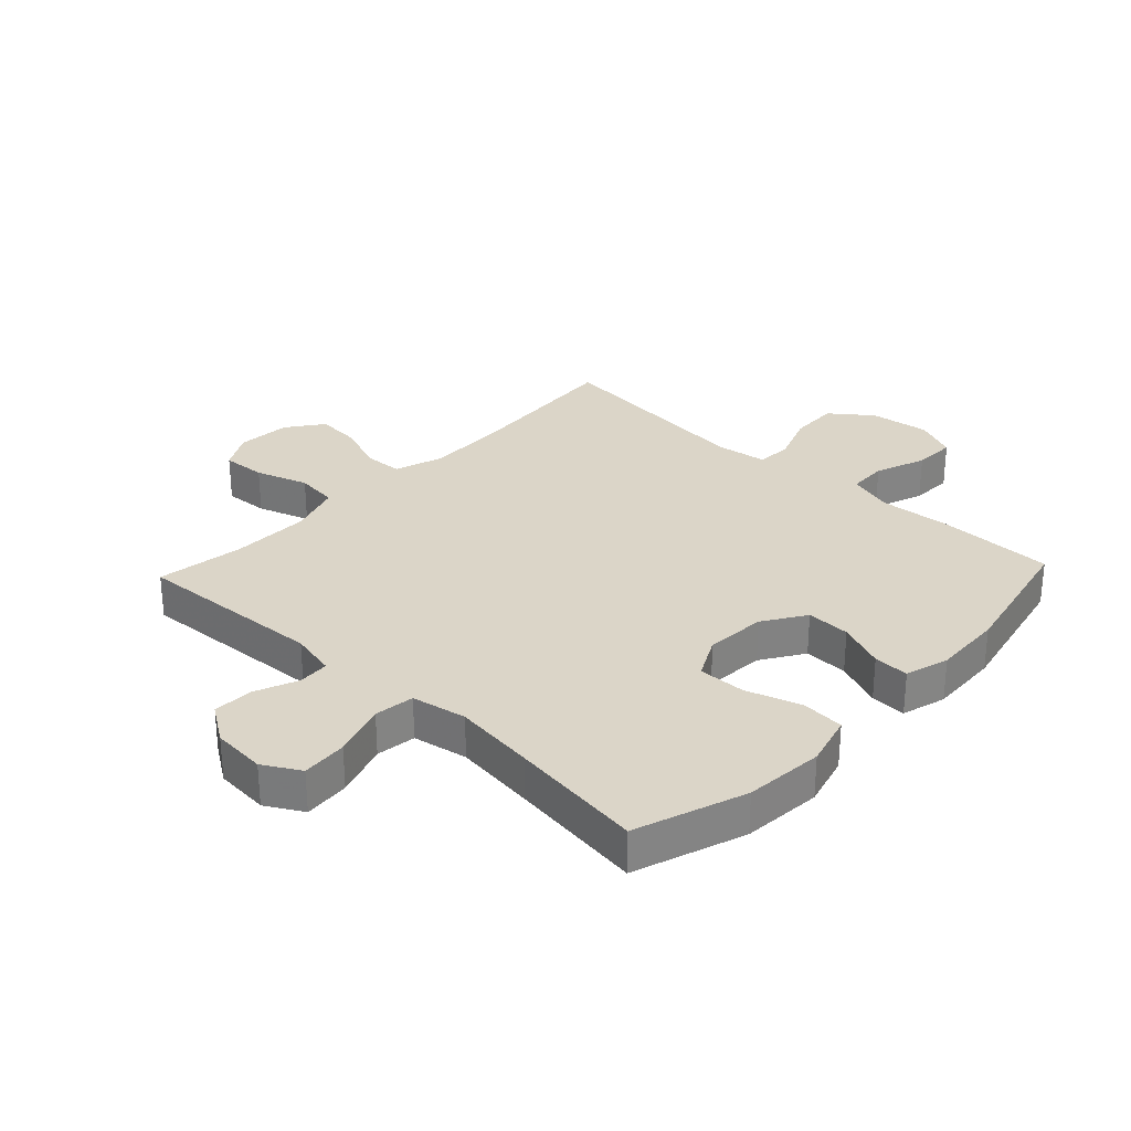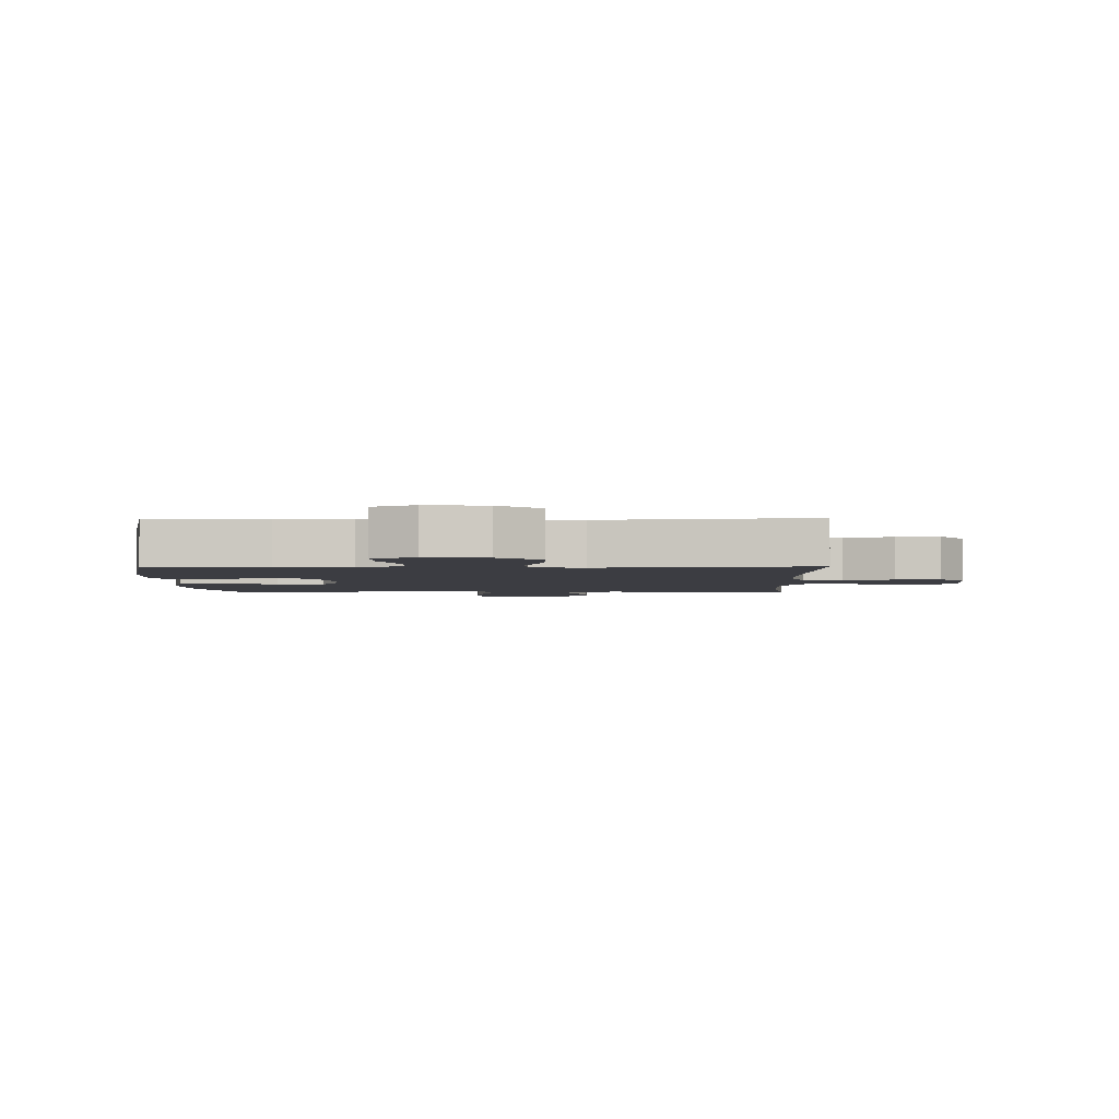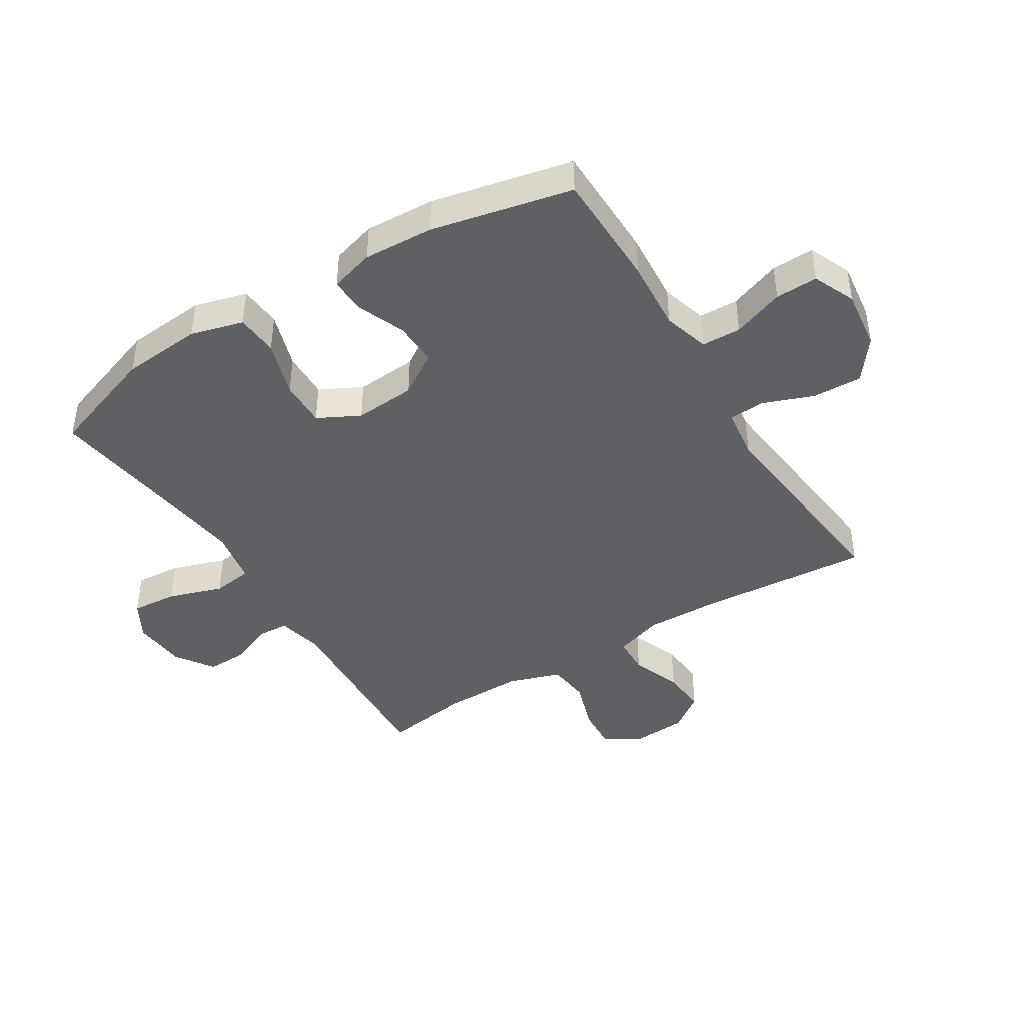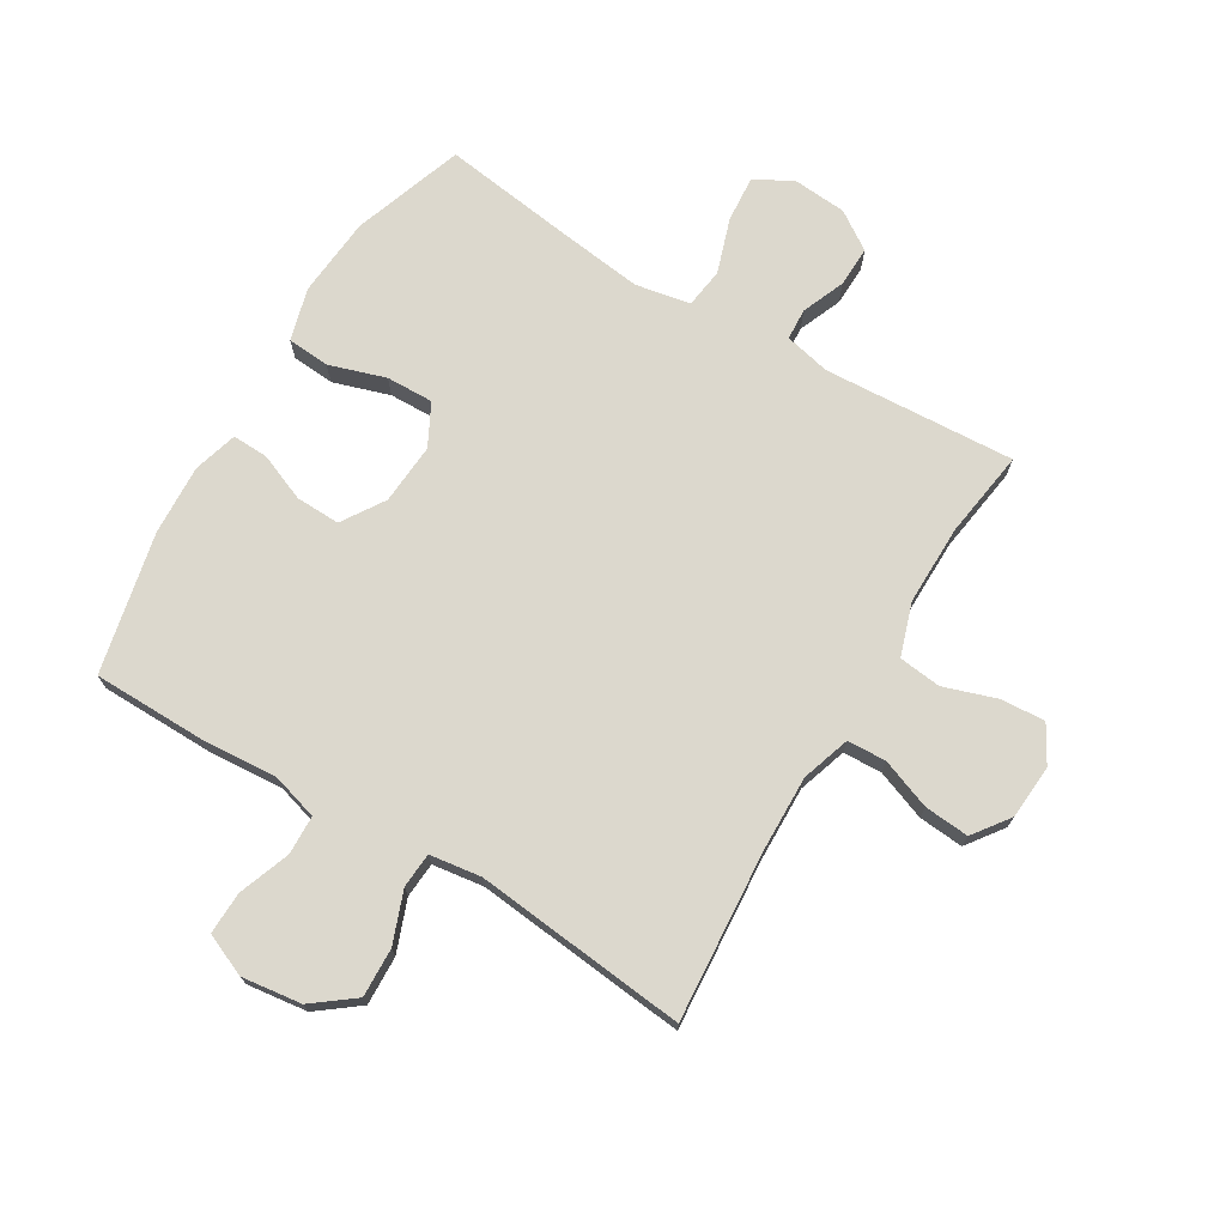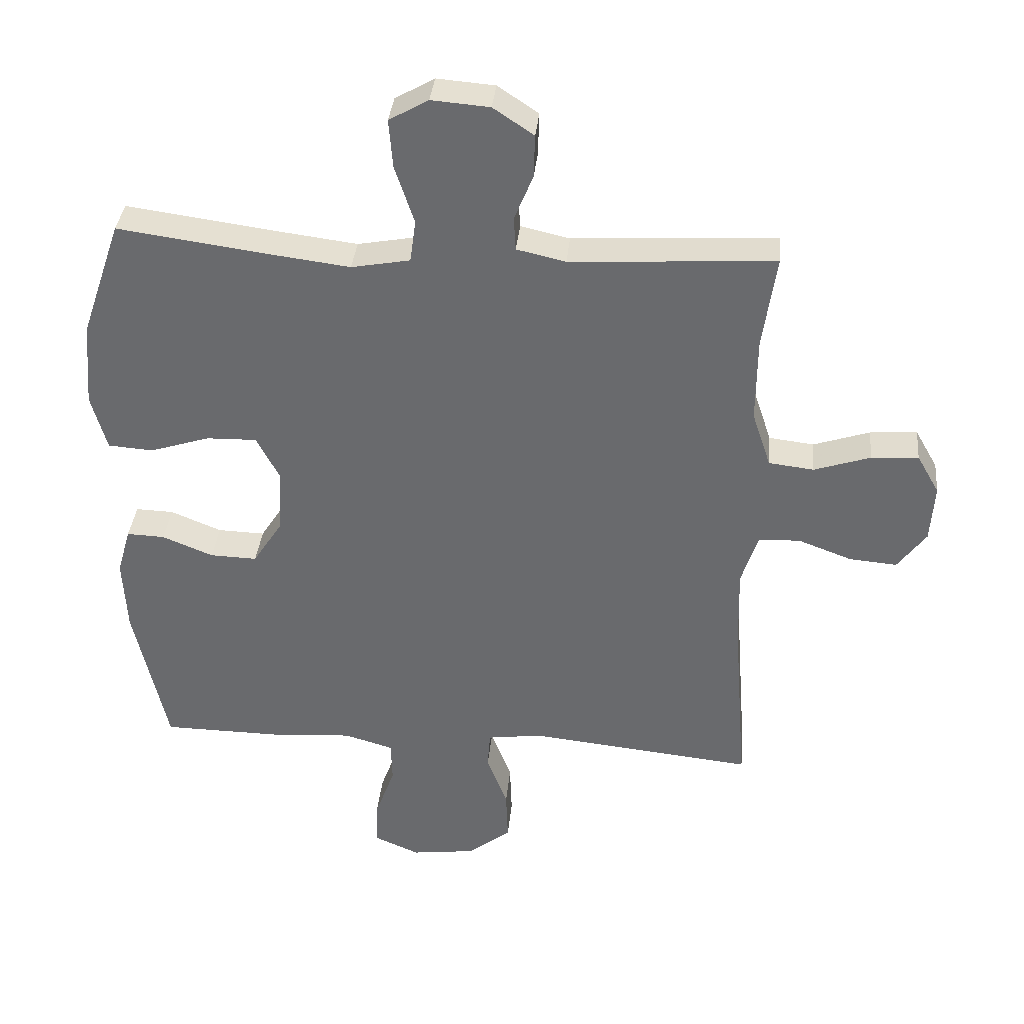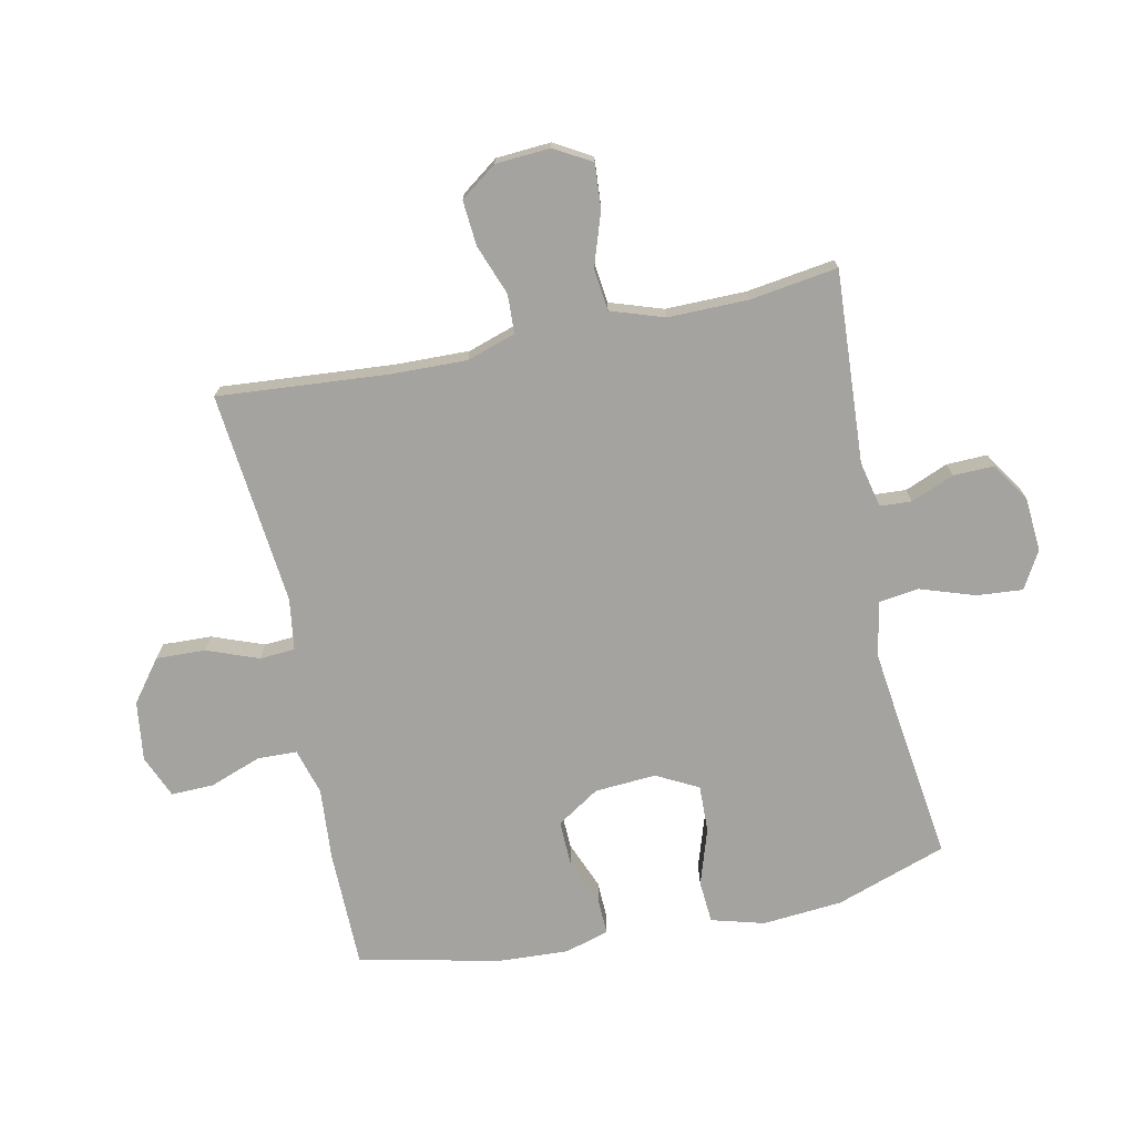
<metadata>
{"format":"obj","ext":"obj","renderer":"f3d","projection":"perspective","resolution":1024,"background":"white","views":[{"elev":29.5,"azim":43.3,"up":"+Y"},{"elev":-2.9,"azim":-178.7,"up":"+Y"},{"elev":-42.8,"azim":121.9,"up":"+Y"},{"elev":72.5,"azim":-149.0,"up":"+Y"},{"elev":36.3,"azim":-174.4,"up":"+Z"},{"elev":-72.9,"azim":-78.2,"up":"+Y"}]}
</metadata>
<code>
v -0.5 0.07 0.5
v -0.184 0.07 0.481
v -0.108 0.07 0.498
v -0.105 0.07 0.55
v -0.134 0.07 0.621
v -0.136 0.07 0.688
v -0.073 0.07 0.73
v 0.017 0.07 0.737
v 0.078 0.07 0.702
v 0.072 0.07 0.626
v 0.042 0.07 0.536
v 0.051 0.07 0.47
v 0.142 0.07 0.453
v 0.278 0.07 0.47
v 0.5 0.07 0.5
v 0.563 0.07 0.317
v 0.574 0.07 0.185
v 0.55 0.07 0.098
v 0.48 0.07 0.093
v 0.387 0.07 0.123
v 0.309 0.07 0.125
v 0.273 0.07 0.056
v 0.28 0.07 -0.045
v 0.325 0.07 -0.115
v 0.398 0.07 -0.113
v 0.477 0.07 -0.081
v 0.536 0.07 -0.079
v 0.557 0.07 -0.152
v 0.551 0.07 -0.268
v 0.5 0.07 -0.5
v 0.306 0.07 -0.502
v 0.187 0.07 -0.493
v 0.111 0.07 -0.515
v 0.109 0.07 -0.58
v 0.14 0.07 -0.665
v 0.142 0.07 -0.735
v 0.072 0.07 -0.765
v -0.027 0.07 -0.752
v -0.095 0.07 -0.7
v -0.092 0.07 -0.619
v -0.06 0.07 -0.534
v -0.064 0.07 -0.476
v -0.149 0.07 -0.464
v -0.5 0.07 -0.5
v -0.478 0.07 -0.219
v -0.475 0.07 -0.095
v -0.501 0.07 -0.015
v -0.565 0.07 -0.012
v -0.648 0.07 -0.043
v -0.722 0.07 -0.049
v -0.766 0.07 0.011
v -0.772 0.07 0.101
v -0.737 0.07 0.162
v -0.664 0.07 0.157
v -0.577 0.07 0.128
v -0.507 0.07 0.136
v -0.478 0.07 0.223
v -0.479 0.07 0.355
v -0.5 0 0.5
v -0.184 0 0.481
v -0.108 0 0.498
v -0.105 0 0.55
v -0.134 0 0.621
v -0.136 0 0.688
v -0.073 0 0.73
v 0.017 0 0.737
v 0.078 0 0.702
v 0.072 0 0.626
v 0.042 0 0.536
v 0.051 0 0.47
v 0.142 0 0.453
v 0.278 0 0.47
v 0.5 0 0.5
v 0.563 0 0.317
v 0.574 0 0.185
v 0.55 0 0.098
v 0.48 0 0.093
v 0.387 0 0.123
v 0.309 0 0.125
v 0.273 0 0.056
v 0.28 0 -0.045
v 0.325 0 -0.115
v 0.398 0 -0.113
v 0.477 0 -0.081
v 0.536 0 -0.079
v 0.557 0 -0.152
v 0.551 0 -0.268
v 0.5 0 -0.5
v 0.306 0 -0.502
v 0.187 0 -0.493
v 0.111 0 -0.515
v 0.109 0 -0.58
v 0.14 0 -0.665
v 0.142 0 -0.735
v 0.072 0 -0.765
v -0.027 0 -0.752
v -0.095 0 -0.7
v -0.092 0 -0.619
v -0.06 0 -0.534
v -0.064 0 -0.476
v -0.149 0 -0.464
v -0.5 0 -0.5
v -0.478 0 -0.219
v -0.475 0 -0.095
v -0.501 0 -0.015
v -0.565 0 -0.012
v -0.648 0 -0.043
v -0.722 0 -0.049
v -0.766 0 0.011
v -0.772 0 0.101
v -0.737 0 0.162
v -0.664 0 0.157
v -0.577 0 0.128
v -0.507 0 0.136
v -0.478 0 0.223
v -0.479 0 0.355
f 53 54 55
f 52 53 55
f 51 52 55
f 50 51 55
f 49 50 55
f 48 49 55
f 47 48 55 56
f 46 47 56 57
f 43 44 45
f 42 43 45 46
f 39 40 41
f 38 39 41
f 37 38 41
f 36 37 41
f 35 36 41
f 34 35 41
f 33 34 41 42
f 46 57 58
f 42 46 58
f 33 42 58
f 32 33 58
f 30 31 32
f 29 30 32
f 28 29 32
f 27 28 32
f 26 27 32
f 25 26 32
f 18 19 20
f 17 18 20
f 16 17 20
f 15 16 20
f 14 15 20
f 13 14 20 21
f 12 13 21 22
f 9 10 11
f 8 9 11
f 7 8 11
f 6 7 11
f 5 6 11
f 4 5 11
f 3 4 11 12
f 12 22 23
f 3 12 23
f 2 3 23
f 2 23 24
f 1 2 24
f 58 1 24
f 32 58 24
f 24 25 32
f 113 112 111
f 113 111 110
f 113 110 109
f 113 109 108
f 113 108 107
f 113 107 106
f 114 113 106 105
f 115 114 105 104
f 103 102 101
f 104 103 101 100
f 99 98 97
f 99 97 96
f 99 96 95
f 99 95 94
f 99 94 93
f 99 93 92
f 100 99 92 91
f 116 115 104
f 116 104 100
f 116 100 91
f 116 91 90
f 90 89 88
f 90 88 87
f 90 87 86
f 90 86 85
f 90 85 84
f 90 84 83
f 78 77 76
f 78 76 75
f 78 75 74
f 78 74 73
f 78 73 72
f 79 78 72 71
f 80 79 71 70
f 69 68 67
f 69 67 66
f 69 66 65
f 69 65 64
f 69 64 63
f 69 63 62
f 70 69 62 61
f 81 80 70
f 81 70 61
f 81 61 60
f 82 81 60
f 82 60 59
f 82 59 116
f 82 116 90
f 90 83 82
f 1 59 60 2
f 2 60 61 3
f 3 61 62 4
f 4 62 63 5
f 5 63 64 6
f 6 64 65 7
f 7 65 66 8
f 8 66 67 9
f 9 67 68 10
f 10 68 69 11
f 11 69 70 12
f 12 70 71 13
f 13 71 72 14
f 14 72 73 15
f 15 73 74 16
f 16 74 75 17
f 17 75 76 18
f 18 76 77 19
f 19 77 78 20
f 20 78 79 21
f 21 79 80 22
f 22 80 81 23
f 23 81 82 24
f 24 82 83 25
f 25 83 84 26
f 26 84 85 27
f 27 85 86 28
f 28 86 87 29
f 29 87 88 30
f 30 88 89 31
f 31 89 90 32
f 32 90 91 33
f 33 91 92 34
f 34 92 93 35
f 35 93 94 36
f 36 94 95 37
f 37 95 96 38
f 38 96 97 39
f 39 97 98 40
f 40 98 99 41
f 41 99 100 42
f 42 100 101 43
f 43 101 102 44
f 44 102 103 45
f 45 103 104 46
f 46 104 105 47
f 47 105 106 48
f 48 106 107 49
f 49 107 108 50
f 50 108 109 51
f 51 109 110 52
f 52 110 111 53
f 53 111 112 54
f 54 112 113 55
f 55 113 114 56
f 56 114 115 57
f 57 115 116 58
f 58 116 59 1

</code>
